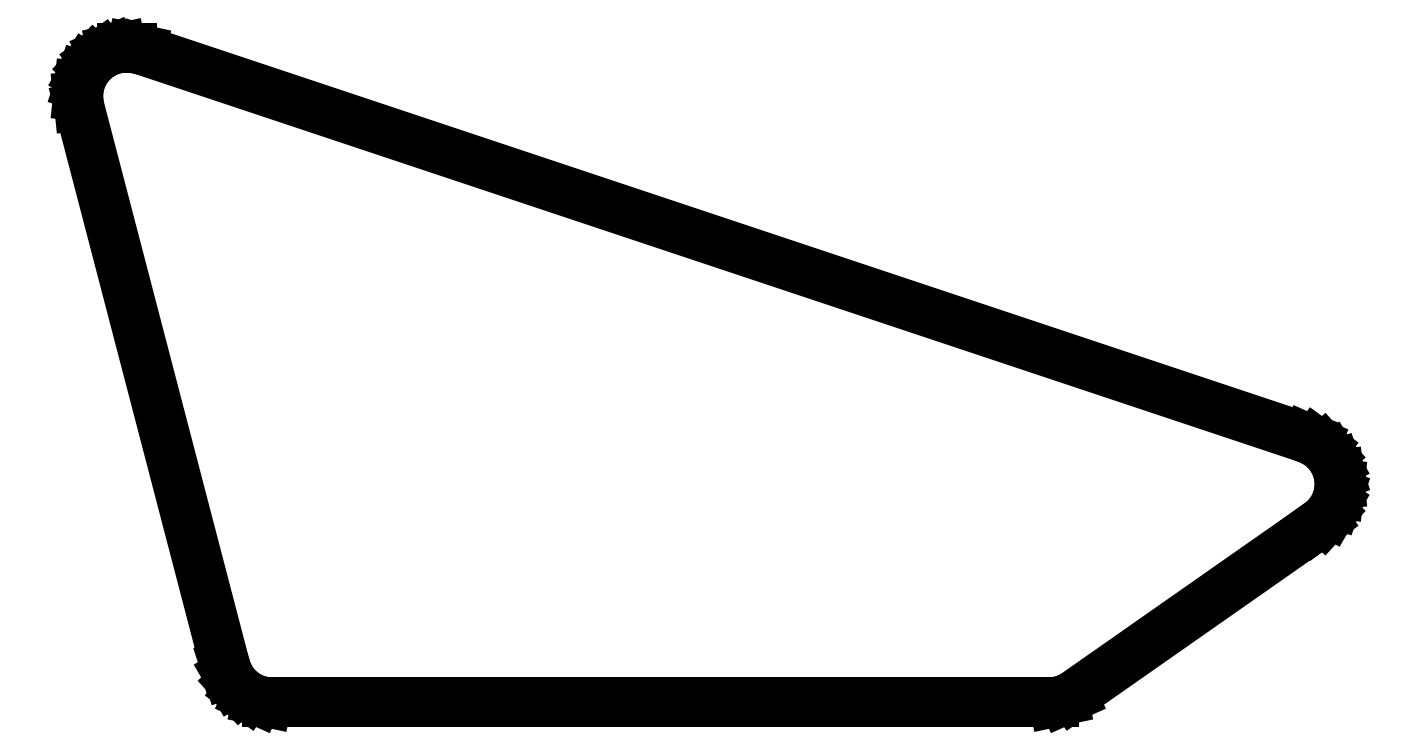
<metadata>
{"format":"dxf","ext":"dxf","renderer":"ezdxf+matplotlib","layout":"modelspace","background":"white","min_lineweight":24,"dpi":150}
</metadata>
<code>
0
SECTION
2
ENTITIES
0
LINE
8
0
10
-10
20
115
11
-9.781
21
112.9
0
LINE
8
0
10
-9.781
20
112.9
11
20.22
21
-2.079
0
LINE
8
0
10
20.22
20
-2.079
11
20.86
21
-4.067
0
LINE
8
0
10
20.86
20
-4.067
11
21.91
21
-5.878
0
LINE
8
0
10
21.91
20
-5.878
11
23.31
21
-7.431
0
LINE
8
0
10
23.31
20
-7.431
11
25
21
-8.66
0
LINE
8
0
10
25
20
-8.66
11
26.91
21
-9.511
0
LINE
8
0
10
26.91
20
-9.511
11
28.95
21
-9.945
0
LINE
8
0
10
28.95
20
-9.945
11
191
21
-9.945
0
LINE
8
0
10
191
20
-9.945
11
193.1
21
-9.511
0
LINE
8
0
10
193.1
20
-9.511
11
195
21
-8.66
0
LINE
8
0
10
195
20
-8.66
11
245
21
26.34
0
LINE
8
0
10
245
20
26.34
11
246.7
21
27.57
0
LINE
8
0
10
246.7
20
27.57
11
248.1
21
29.12
0
LINE
8
0
10
248.1
20
29.12
11
249.1
21
30.93
0
LINE
8
0
10
249.1
20
30.93
11
249.8
21
32.92
0
LINE
8
0
10
249.8
20
32.92
11
250
21
35
0
LINE
8
0
10
250
20
35
11
249.8
21
37.08
0
LINE
8
0
10
249.8
20
37.08
11
249.1
21
39.07
0
LINE
8
0
10
249.1
20
39.07
11
248.1
21
40.88
0
LINE
8
0
10
248.1
20
40.88
11
246.7
21
42.43
0
LINE
8
0
10
246.7
20
42.43
11
245
21
43.66
0
LINE
8
0
10
245
20
43.66
11
243.1
21
44.51
0
LINE
8
0
10
243.1
20
44.51
11
3.09
21
124.5
0
LINE
8
0
10
3.09
20
124.5
11
1.045
21
124.9
0
LINE
8
0
10
1.045
20
124.9
11
-1.045
21
124.9
0
LINE
8
0
10
-1.045
20
124.9
11
-3.09
21
124.5
0
LINE
8
0
10
-3.09
20
124.5
11
-5
21
123.7
0
LINE
8
0
10
-5
20
123.7
11
-6.691
21
122.4
0
LINE
8
0
10
-6.691
20
122.4
11
-8.09
21
120.9
0
LINE
8
0
10
-8.09
20
120.9
11
-9.135
21
119.1
0
LINE
8
0
10
-9.135
20
119.1
11
-9.781
21
117.1
0
LINE
8
0
10
-9.781
20
117.1
11
-10
21
115
0
ENDSEC
0
EOF

</code>
